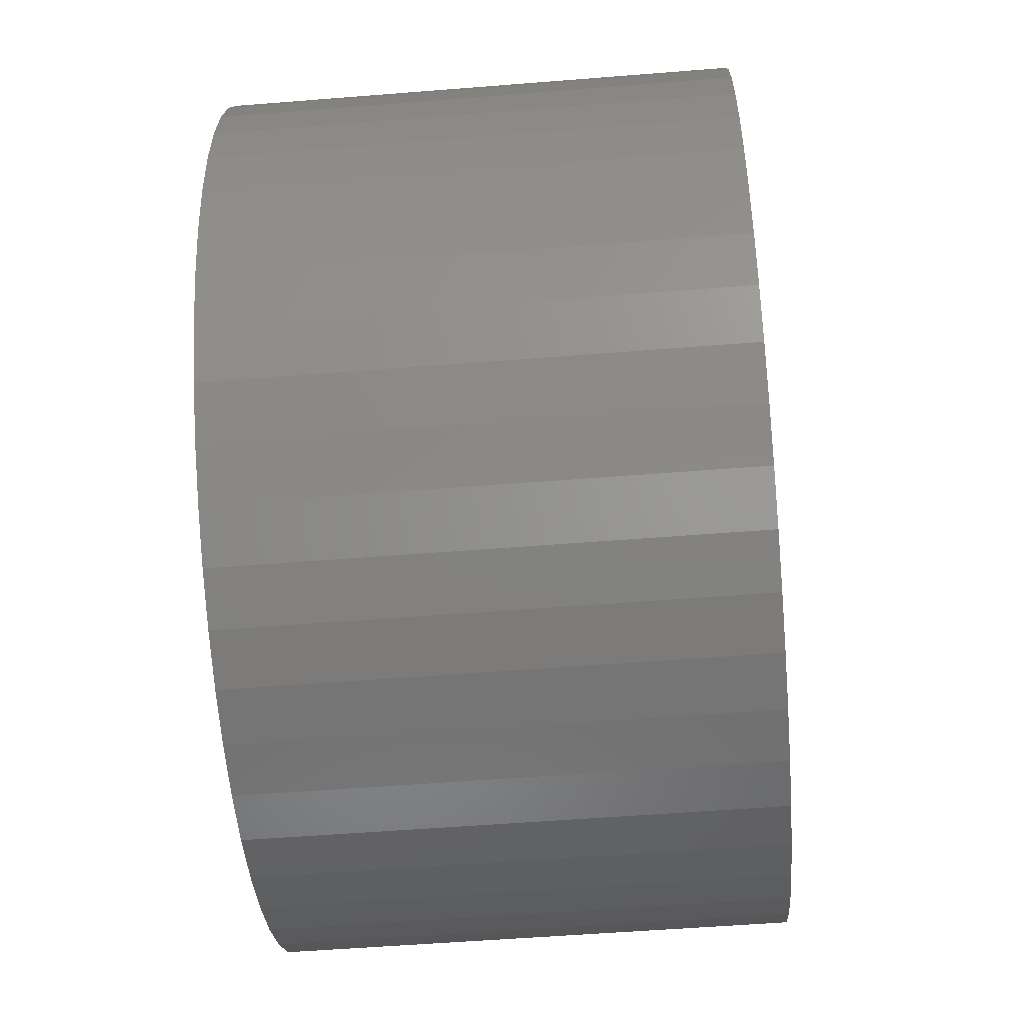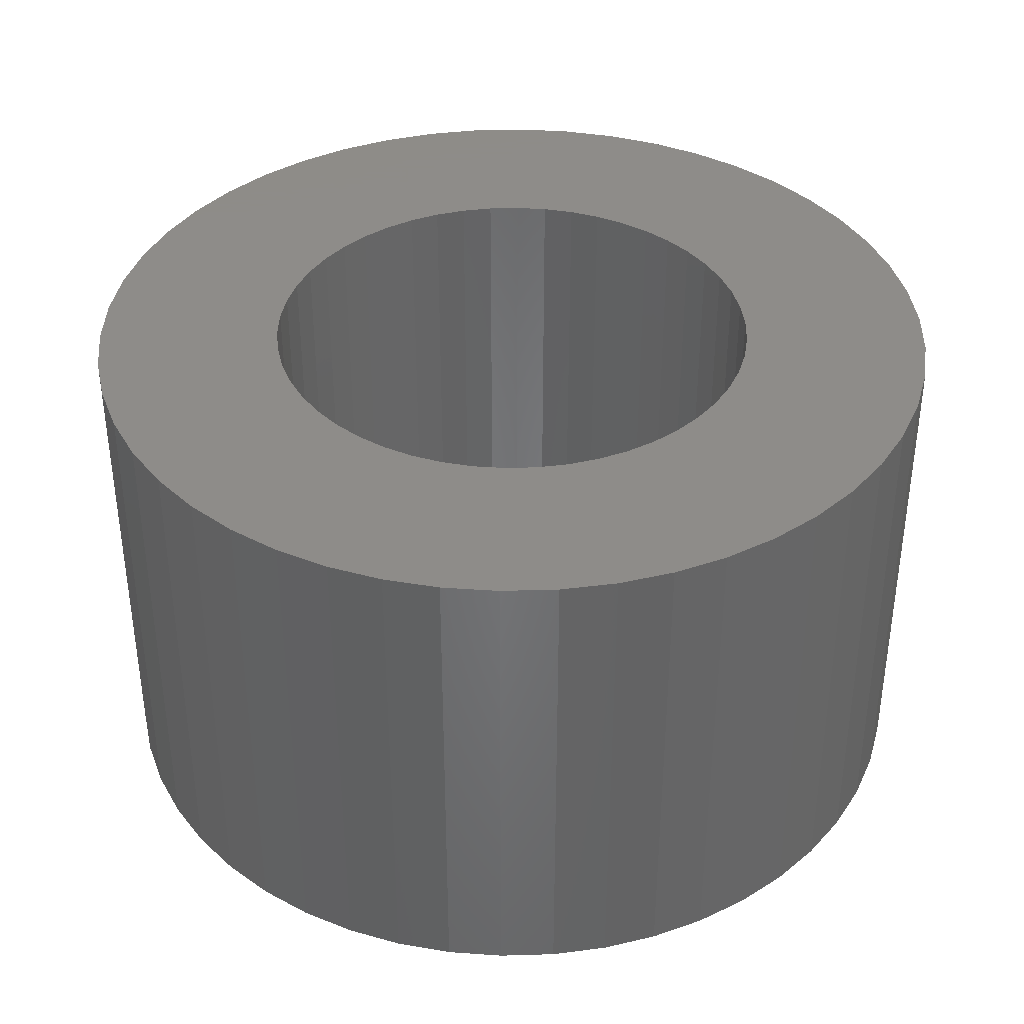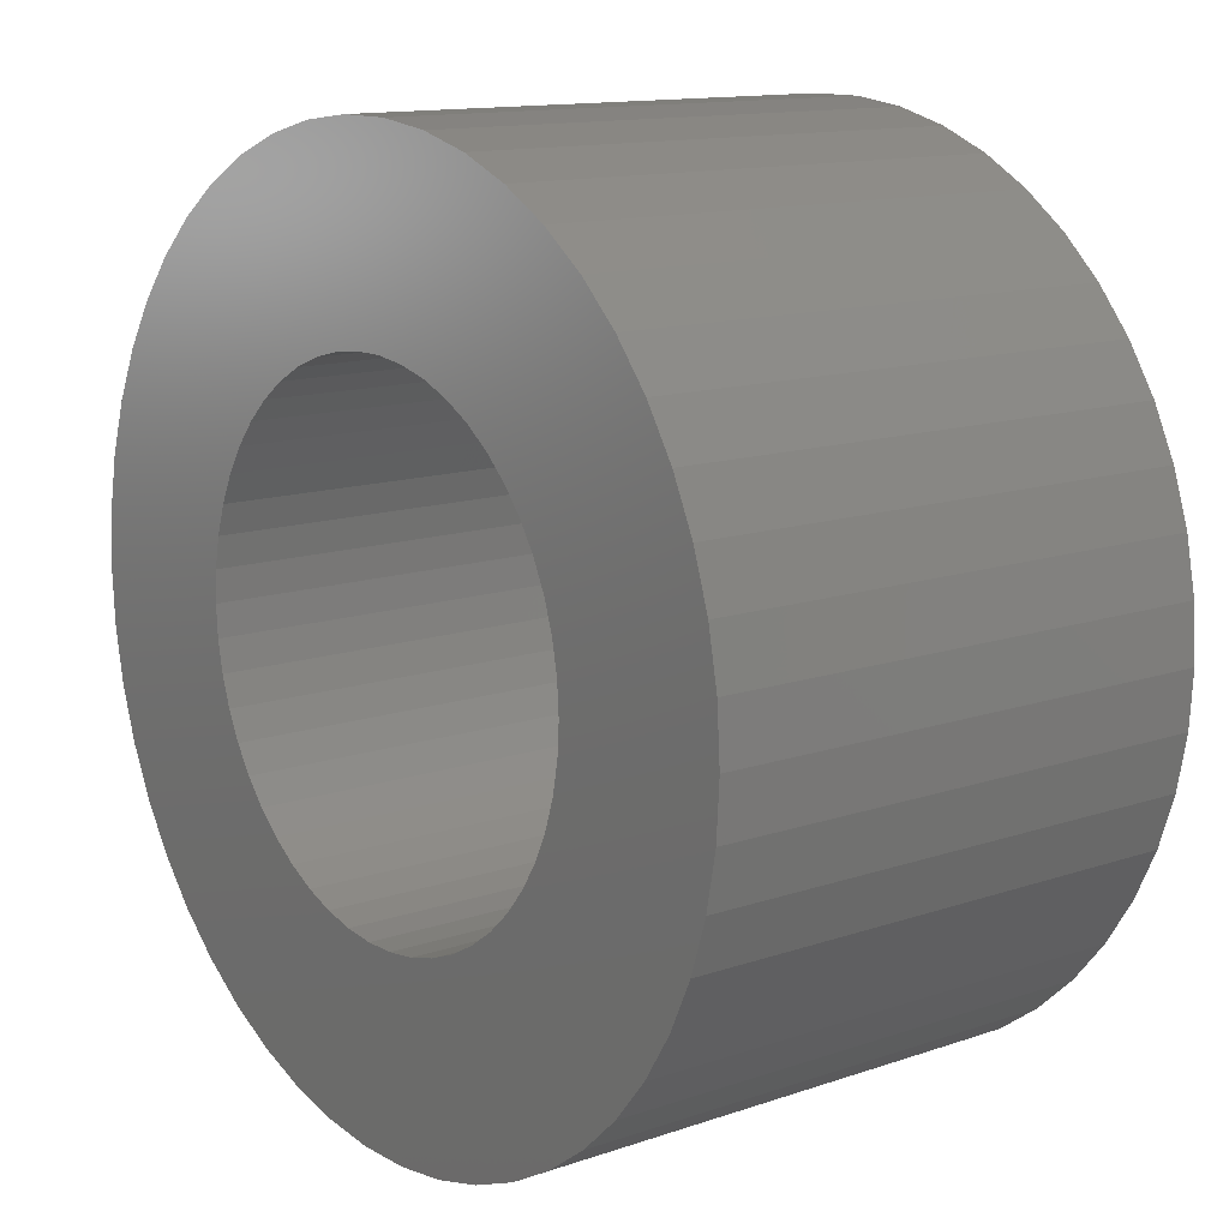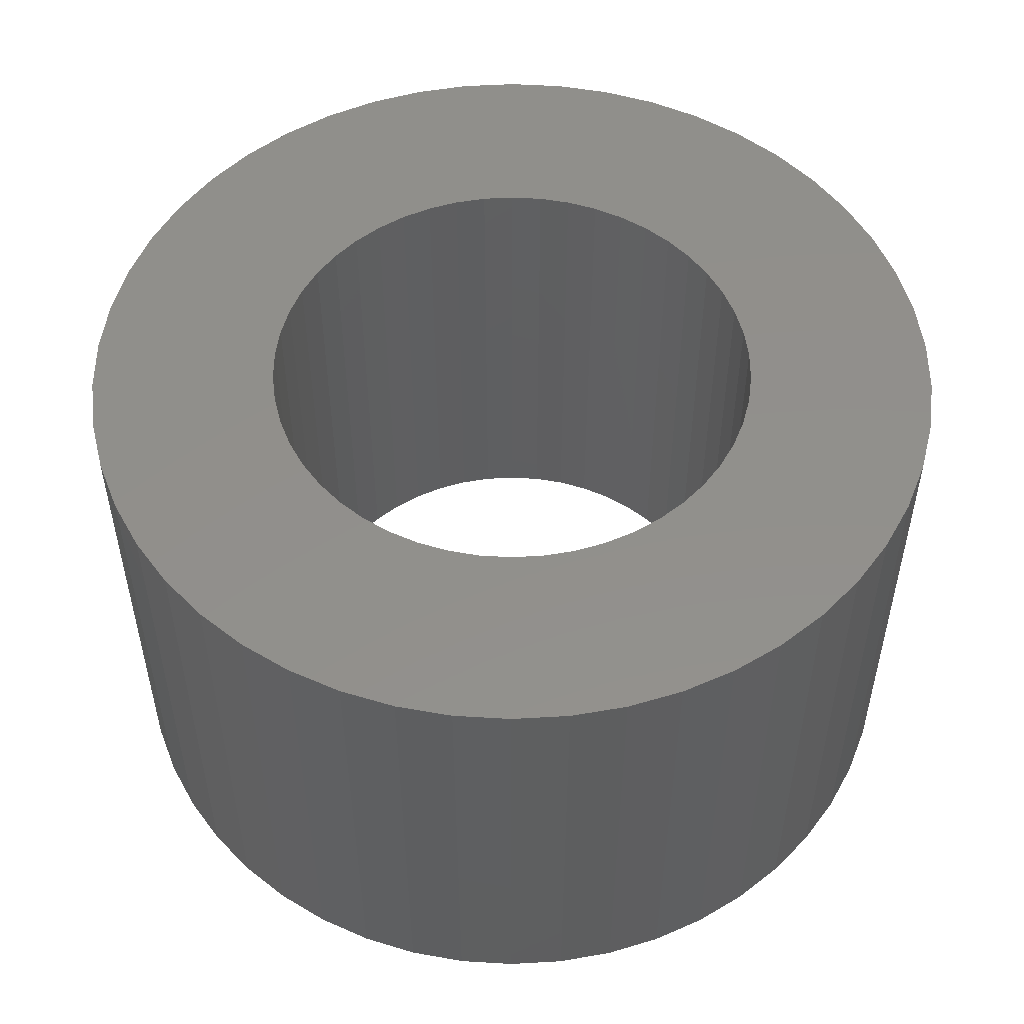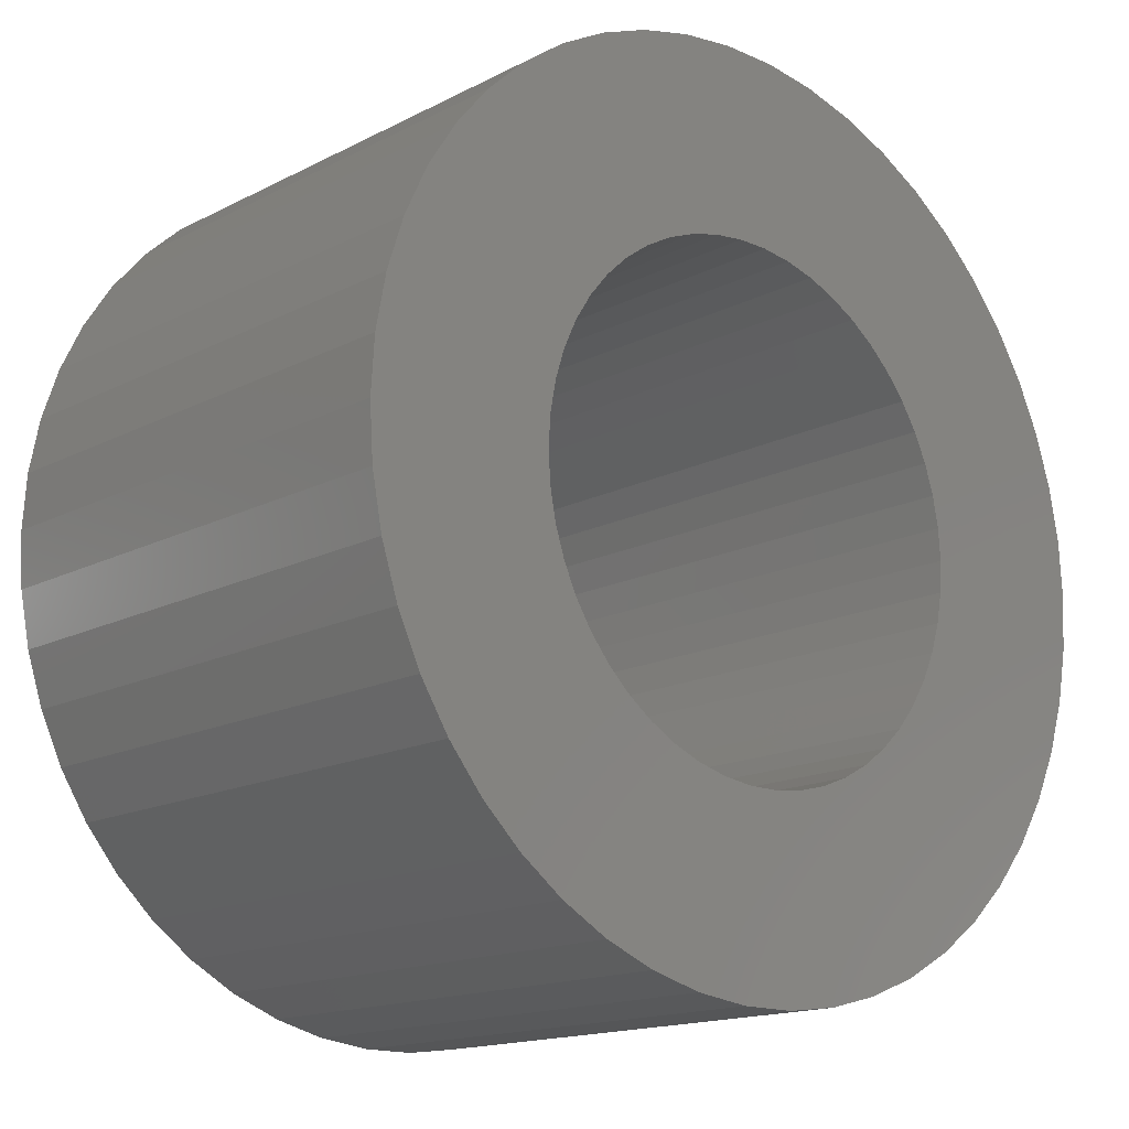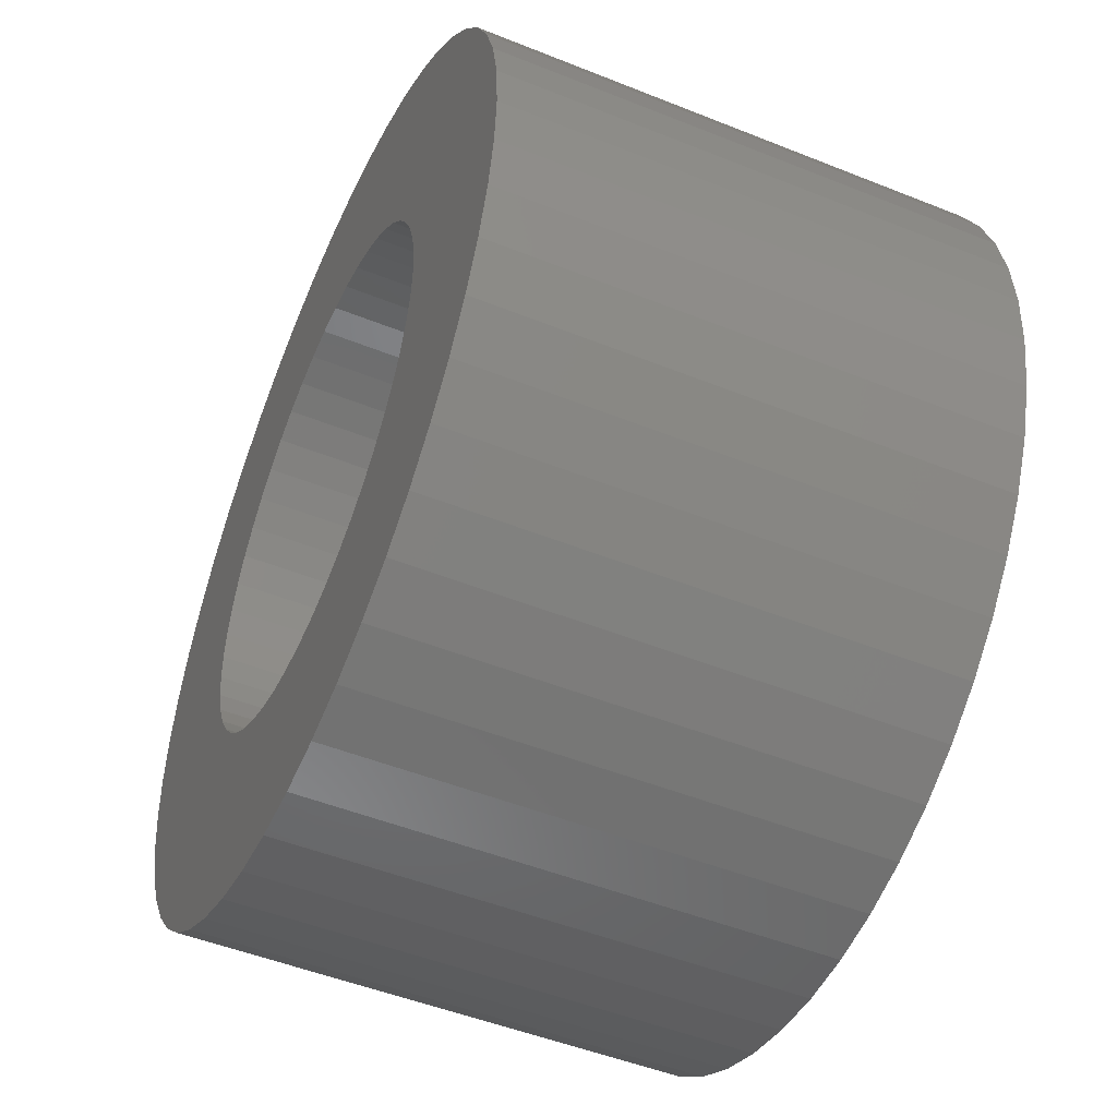
<metadata>
{"format":"stl","ext":"stl","renderer":"f3d","projection":"perspective","resolution":1024,"background":"white","views":[{"elev":-53.5,"azim":94.9,"up":"+Y"},{"elev":38.0,"azim":-153.3,"up":"+Z"},{"elev":13.0,"azim":51.8,"up":"+Y"},{"elev":52.2,"azim":-104.3,"up":"+Z"},{"elev":-15.6,"azim":137.1,"up":"+Y"},{"elev":-49.6,"azim":66.1,"up":"+Y"}]}
</metadata>
<code>
# stl→obj: 200 verts, 400 faces
v 7 0 4
v 6.945 0.8773 -4
v 6.945 0.8773 4
v 7 0 -4
v -7 0 -4
v -6.945 0.8773 4
v -6.945 0.8773 -4
v -7 0 4
v 0.4395 6.986 -4
v -0.4395 6.986 4
v 0.4395 6.986 4
v -0.4395 6.986 -4
v -0.4395 -6.986 -4
v 0.4395 -6.986 4
v -0.4395 -6.986 4
v 0.4395 -6.986 -4
v 5.103 4.792 -4
v 4.462 5.394 4
v 5.103 4.792 4
v 4.462 5.394 -4
v -4.462 5.394 -4
v -5.103 4.792 4
v -4.462 5.394 4
v -5.103 4.792 -4
v -2.163 6.657 -4
v -2.98 6.334 4
v -2.163 6.657 4
v -2.98 6.334 -4
v 6.508 2.577 4
v 6.134 3.372 -4
v 6.134 3.372 4
v 6.508 2.577 -4
v 6.78 1.741 -4
v 6.78 1.741 4
v 2.98 6.334 -4
v 2.163 6.657 4
v 2.98 6.334 4
v 2.163 6.657 -4
v 3.751 5.91 -4
v 3.751 5.91 4
v -6.508 2.577 -4
v -6.134 3.372 4
v -6.134 3.372 -4
v -6.508 2.577 4
v -6.78 1.741 -4
v -6.78 1.741 4
v -1.312 6.876 -4
v -1.312 6.876 4
v 5.663 4.114 4
v 5.663 4.114 -4
v 1.312 6.876 4
v 1.312 6.876 -4
v -5.663 4.114 4
v -5.663 4.114 -4
v 4 0 4
v 3.968 0.5013 4
v 6.945 -0.8773 4
v 3.874 0.9948 4
v 3.968 -0.5013 4
v 3.719 1.472 4
v 6.78 -1.741 4
v 3.505 1.927 4
v 3.874 -0.9948 4
v 3.236 2.351 4
v 6.508 -2.577 4
v 2.916 2.738 4
v 3.719 -1.472 4
v 6.134 -3.372 4
v 2.55 3.082 4
v 2.143 3.377 4
v 1.703 3.619 4
v 1.236 3.804 4
v 0.7495 3.929 4
v 0.2512 3.992 4
v -0.2512 3.992 4
v -0.7495 3.929 4
v -1.236 3.804 4
v -1.703 3.619 4
v -2.143 3.377 4
v -3.751 5.91 4
v -2.55 3.082 4
v -2.916 2.738 4
v -3.236 2.351 4
v -3.505 1.927 4
v -3.719 1.472 4
v 3.505 -1.927 4
v 5.663 -4.114 4
v 3.236 -2.351 4
v 5.103 -4.792 4
v 2.916 -2.738 4
v 4.462 -5.394 4
v 2.55 -3.082 4
v 3.751 -5.91 4
v 2.143 -3.377 4
v 2.98 -6.334 4
v 1.703 -3.619 4
v 2.163 -6.657 4
v 1.236 -3.804 4
v 1.312 -6.876 4
v 0.7495 -3.929 4
v 0.2512 -3.992 4
v -0.2512 -3.992 4
v -0.7495 -3.929 4
v -1.312 -6.876 4
v -1.236 -3.804 4
v -2.163 -6.657 4
v -1.703 -3.619 4
v -2.98 -6.334 4
v -2.143 -3.377 4
v -3.751 -5.91 4
v -2.55 -3.082 4
v -4.462 -5.394 4
v -2.916 -2.738 4
v -5.103 -4.792 4
v -3.236 -2.351 4
v -5.663 -4.114 4
v -3.505 -1.927 4
v -6.134 -3.372 4
v -3.719 -1.472 4
v -6.508 -2.577 4
v -3.874 -0.9948 4
v -6.78 -1.741 4
v -3.968 -0.5013 4
v -6.945 -0.8773 4
v -4 0 4
v -3.874 0.9948 4
v -3.968 0.5013 4
v -3.751 5.91 -4
v 6.945 -0.8773 -4
v 6.508 -2.577 -4
v 6.134 -3.372 -4
v -5.103 -4.792 -4
v -4.462 -5.394 -4
v -6.134 -3.372 -4
v -6.508 -2.577 -4
v -5.663 -4.114 -4
v 4 0 -4
v 3.968 -0.5013 -4
v 6.78 -1.741 -4
v 3.874 -0.9948 -4
v 3.968 0.5013 -4
v 3.719 -1.472 -4
v 3.505 -1.927 -4
v 5.663 -4.114 -4
v 3.874 0.9948 -4
v 3.236 -2.351 -4
v 5.103 -4.792 -4
v 2.916 -2.738 -4
v 4.462 -5.394 -4
v 3.719 1.472 -4
v 2.55 -3.082 -4
v 3.751 -5.91 -4
v 2.143 -3.377 -4
v 2.98 -6.334 -4
v 1.703 -3.619 -4
v 2.163 -6.657 -4
v 1.236 -3.804 -4
v 1.312 -6.876 -4
v 0.7495 -3.929 -4
v 0.2512 -3.992 -4
v -0.2512 -3.992 -4
v -0.7495 -3.929 -4
v -1.312 -6.876 -4
v -1.236 -3.804 -4
v -2.163 -6.657 -4
v -1.703 -3.619 -4
v -2.98 -6.334 -4
v -2.143 -3.377 -4
v -3.751 -5.91 -4
v -2.55 -3.082 -4
v -2.916 -2.738 -4
v -3.236 -2.351 -4
v -3.505 -1.927 -4
v -3.719 -1.472 -4
v 3.505 1.927 -4
v 3.236 2.351 -4
v 2.916 2.738 -4
v 2.55 3.082 -4
v 2.143 3.377 -4
v 1.703 3.619 -4
v 1.236 3.804 -4
v 0.7495 3.929 -4
v 0.2512 3.992 -4
v -0.2512 3.992 -4
v -0.7495 3.929 -4
v -1.236 3.804 -4
v -1.703 3.619 -4
v -2.143 3.377 -4
v -2.55 3.082 -4
v -2.916 2.738 -4
v -3.236 2.351 -4
v -3.505 1.927 -4
v -3.719 1.472 -4
v -3.874 0.9948 -4
v -3.968 0.5013 -4
v -4 0 -4
v -3.874 -0.9948 -4
v -6.78 -1.741 -4
v -3.968 -0.5013 -4
v -6.945 -0.8773 -4
f 1 2 3
f 2 1 4
f 5 6 7
f 6 5 8
f 9 10 11
f 10 9 12
f 13 14 15
f 14 13 16
f 17 18 19
f 18 17 20
f 21 22 23
f 22 21 24
f 25 26 27
f 26 25 28
f 29 30 31
f 30 29 32
f 3 33 34
f 33 3 2
f 35 36 37
f 36 35 38
f 39 37 40
f 37 39 35
f 41 42 43
f 42 41 44
f 45 44 41
f 44 45 46
f 47 27 48
f 27 47 25
f 34 32 29
f 32 34 33
f 49 17 19
f 17 49 50
f 31 50 49
f 50 31 30
f 38 51 36
f 51 38 52
f 52 11 51
f 11 52 9
f 20 40 18
f 40 20 39
f 43 53 54
f 53 43 42
f 54 22 24
f 22 54 53
f 7 46 45
f 46 7 6
f 55 1 3
f 56 3 34
f 1 55 57
f 58 34 29
f 59 57 55
f 60 29 31
f 57 59 61
f 62 31 49
f 63 61 59
f 64 49 19
f 61 63 65
f 66 19 18
f 67 65 63
f 65 67 68
f 3 56 55
f 34 58 56
f 69 18 40
f 29 60 58
f 31 62 60
f 49 64 62
f 70 40 37
f 19 66 64
f 18 69 66
f 71 37 36
f 40 70 69
f 37 71 70
f 72 36 51
f 36 72 71
f 51 73 72
f 11 73 51
f 11 74 73
f 11 75 74
f 10 75 11
f 10 76 75
f 48 76 10
f 76 48 77
f 27 77 48
f 77 27 78
f 26 78 27
f 78 26 79
f 80 79 26
f 79 80 81
f 23 81 80
f 81 23 82
f 22 82 23
f 82 22 83
f 53 83 22
f 83 53 84
f 42 84 53
f 84 42 85
f 86 68 67
f 68 86 87
f 88 87 86
f 87 88 89
f 90 89 88
f 89 90 91
f 92 91 90
f 91 92 93
f 94 93 92
f 93 94 95
f 96 95 94
f 95 96 97
f 98 97 96
f 97 98 99
f 100 99 98
f 100 14 99
f 101 14 100
f 102 14 101
f 102 15 14
f 103 15 102
f 104 103 105
f 103 104 15
f 106 105 107
f 108 107 109
f 105 106 104
f 110 109 111
f 112 111 113
f 107 108 106
f 114 113 115
f 116 115 117
f 118 117 119
f 109 110 108
f 120 119 121
f 122 121 123
f 124 123 125
f 44 85 42
f 111 112 110
f 85 44 126
f 113 114 112
f 46 126 44
f 115 116 114
f 126 46 127
f 117 118 116
f 6 127 46
f 119 120 118
f 127 6 125
f 121 122 120
f 8 125 6
f 123 124 122
f 125 8 124
f 28 80 26
f 80 28 128
f 128 23 80
f 23 128 21
f 12 48 10
f 48 12 47
f 57 4 1
f 4 57 129
f 68 130 65
f 130 68 131
f 132 112 114
f 112 132 133
f 134 120 135
f 120 134 118
f 136 118 134
f 118 136 116
f 137 4 129
f 138 129 139
f 4 137 2
f 140 139 130
f 141 2 137
f 142 130 131
f 2 141 33
f 143 131 144
f 145 33 141
f 146 144 147
f 33 145 32
f 148 147 149
f 150 32 145
f 32 150 30
f 129 138 137
f 139 140 138
f 151 149 152
f 130 142 140
f 131 143 142
f 144 146 143
f 153 152 154
f 147 148 146
f 149 151 148
f 155 154 156
f 152 153 151
f 154 155 153
f 157 156 158
f 156 157 155
f 158 159 157
f 16 159 158
f 16 160 159
f 16 161 160
f 13 161 16
f 13 162 161
f 163 162 13
f 162 163 164
f 165 164 163
f 164 165 166
f 167 166 165
f 166 167 168
f 169 168 167
f 168 169 170
f 133 170 169
f 170 133 171
f 132 171 133
f 171 132 172
f 136 172 132
f 172 136 173
f 134 173 136
f 173 134 174
f 175 30 150
f 30 175 50
f 176 50 175
f 50 176 17
f 177 17 176
f 17 177 20
f 178 20 177
f 20 178 39
f 179 39 178
f 39 179 35
f 180 35 179
f 35 180 38
f 181 38 180
f 38 181 52
f 182 52 181
f 182 9 52
f 183 9 182
f 184 9 183
f 184 12 9
f 185 12 184
f 47 185 186
f 185 47 12
f 25 186 187
f 28 187 188
f 186 25 47
f 128 188 189
f 21 189 190
f 187 28 25
f 24 190 191
f 54 191 192
f 43 192 193
f 188 128 28
f 41 193 194
f 45 194 195
f 7 195 196
f 135 174 134
f 189 21 128
f 174 135 197
f 190 24 21
f 198 197 135
f 191 54 24
f 197 198 199
f 192 43 54
f 200 199 198
f 193 41 43
f 199 200 196
f 194 45 41
f 5 196 200
f 195 7 45
f 196 5 7
f 154 93 95
f 93 154 152
f 65 139 61
f 139 65 130
f 132 116 136
f 116 132 114
f 135 122 198
f 122 135 120
f 149 89 91
f 89 149 147
f 156 95 97
f 95 156 154
f 158 97 99
f 97 158 156
f 16 99 14
f 99 16 158
f 61 129 57
f 129 61 139
f 87 131 68
f 131 87 144
f 89 144 87
f 144 89 147
f 163 15 104
f 15 163 13
f 167 106 108
f 106 167 165
f 165 104 106
f 104 165 163
f 198 124 200
f 124 198 122
f 200 8 5
f 8 200 124
f 152 91 93
f 91 152 149
f 169 108 110
f 108 169 167
f 133 110 112
f 110 133 169
f 137 56 141
f 56 137 55
f 125 195 127
f 195 125 196
f 184 74 75
f 74 184 183
f 160 102 101
f 102 160 161
f 178 66 69
f 66 178 177
f 190 81 82
f 81 190 189
f 187 77 78
f 77 187 186
f 143 67 142
f 67 143 86
f 150 62 175
f 62 150 60
f 175 64 176
f 64 175 62
f 181 71 72
f 71 181 180
f 182 72 73
f 72 182 181
f 179 69 70
f 69 179 178
f 85 192 84
f 192 85 193
f 83 190 82
f 190 83 191
f 126 193 85
f 193 126 194
f 188 78 79
f 78 188 187
f 186 76 77
f 76 186 185
f 159 101 100
f 101 159 160
f 145 60 150
f 60 145 58
f 141 58 145
f 58 141 56
f 176 66 177
f 66 176 64
f 183 73 74
f 73 183 182
f 180 70 71
f 70 180 179
f 84 191 83
f 191 84 192
f 127 194 126
f 194 127 195
f 189 79 81
f 79 189 188
f 185 75 76
f 75 185 184
f 148 88 146
f 88 148 90
f 142 63 140
f 63 142 67
f 140 59 138
f 59 140 63
f 113 172 115
f 172 113 171
f 146 86 143
f 86 146 88
f 138 55 137
f 55 138 59
f 162 105 103
f 105 162 164
f 119 197 121
f 197 119 174
f 123 196 125
f 196 123 199
f 155 98 96
f 98 155 157
f 157 100 98
f 100 157 159
f 148 92 90
f 92 148 151
f 151 94 92
f 94 151 153
f 153 96 94
f 96 153 155
f 161 103 102
f 103 161 162
f 164 107 105
f 107 164 166
f 115 173 117
f 173 115 172
f 117 174 119
f 174 117 173
f 121 199 123
f 199 121 197
f 166 109 107
f 109 166 168
f 168 111 109
f 111 168 170
f 170 113 111
f 113 170 171

</code>
